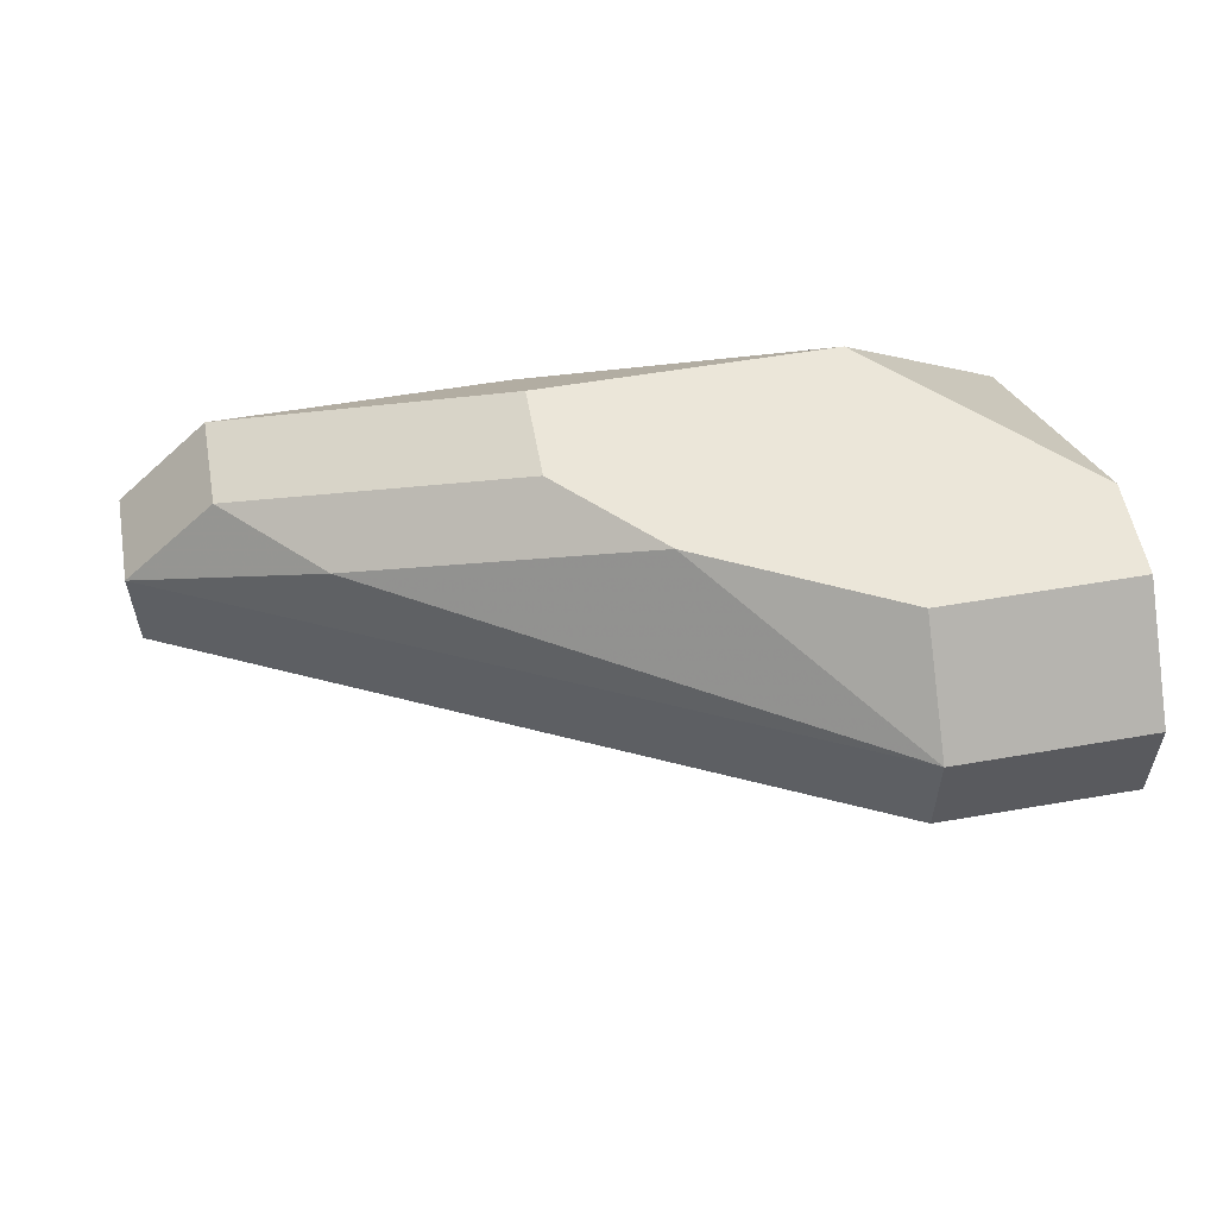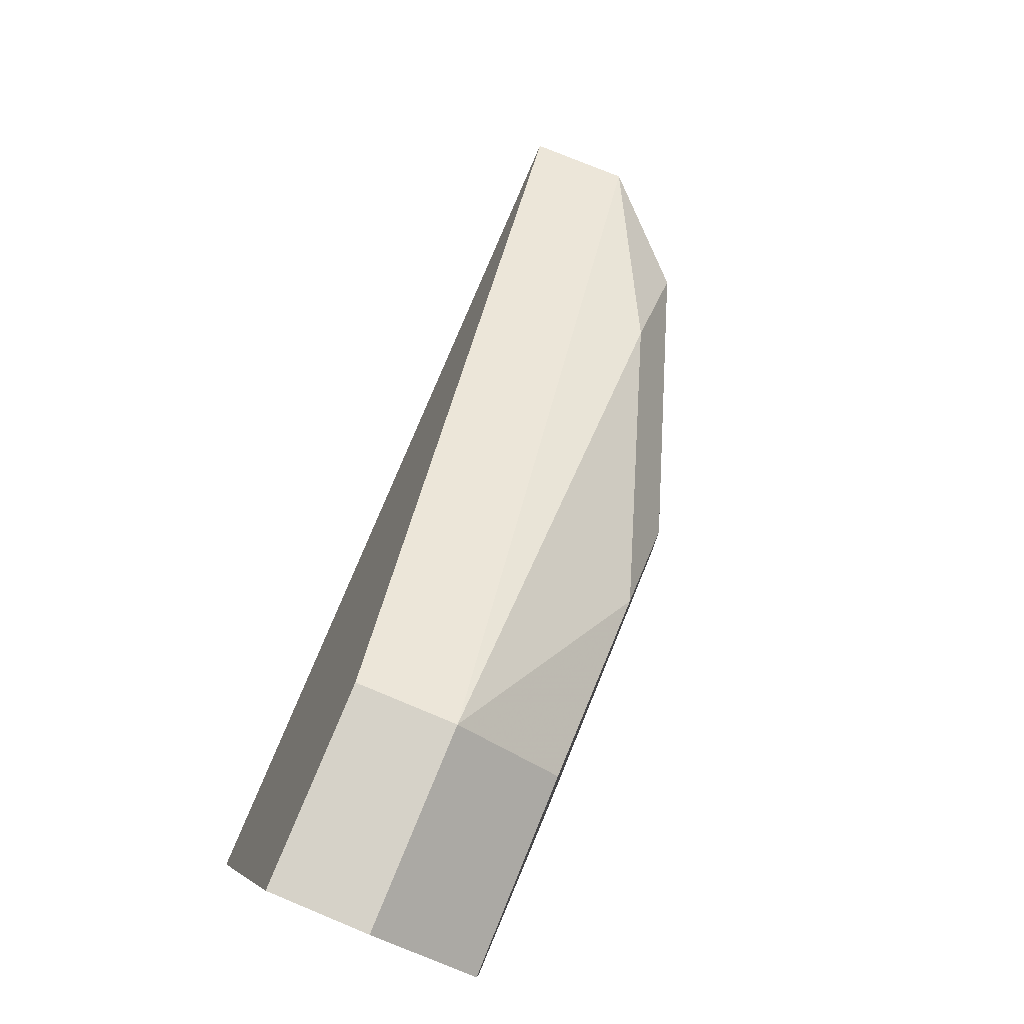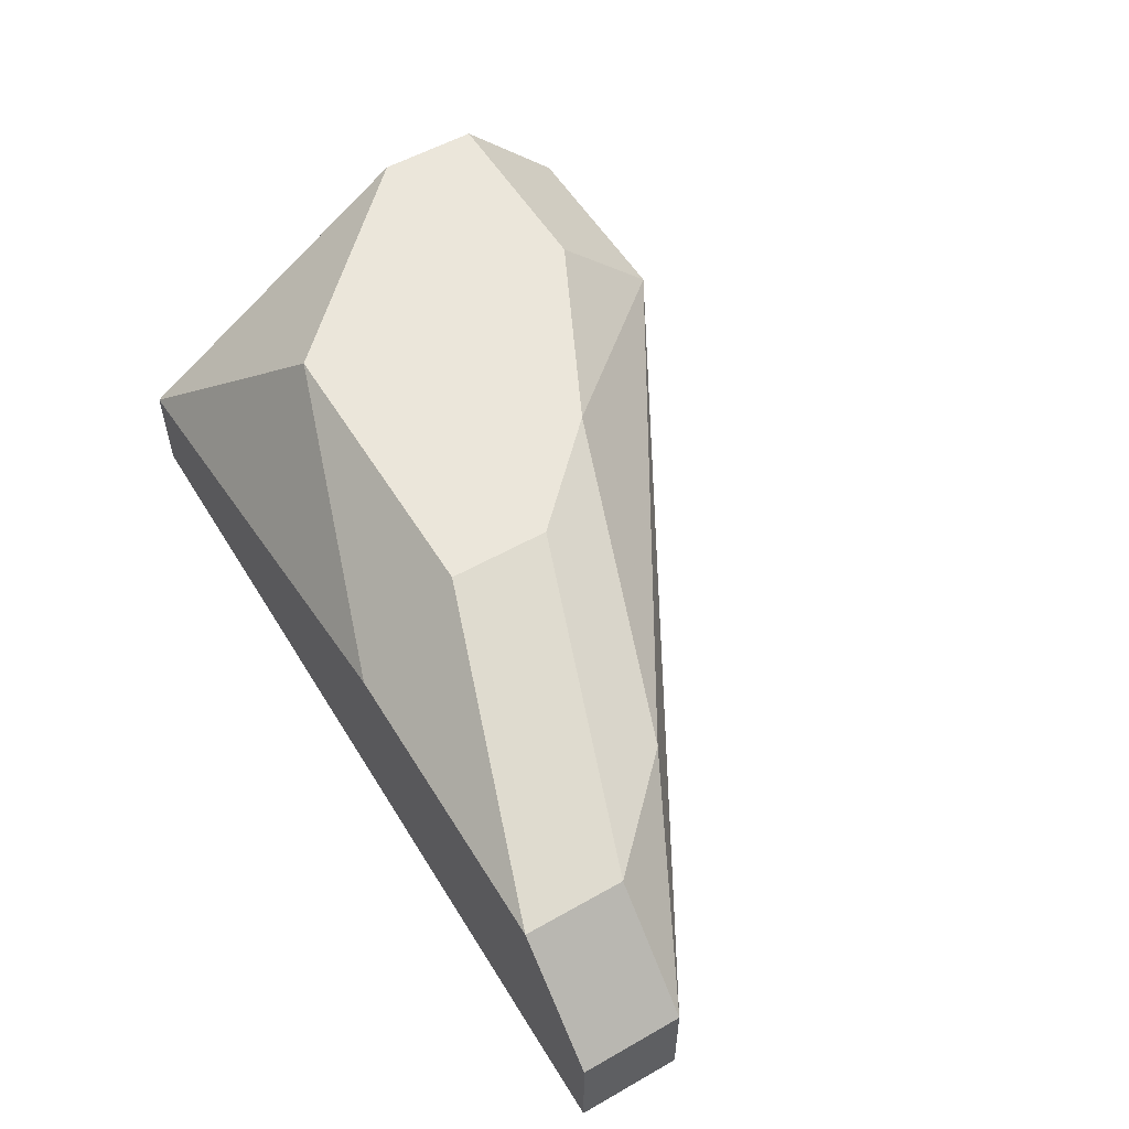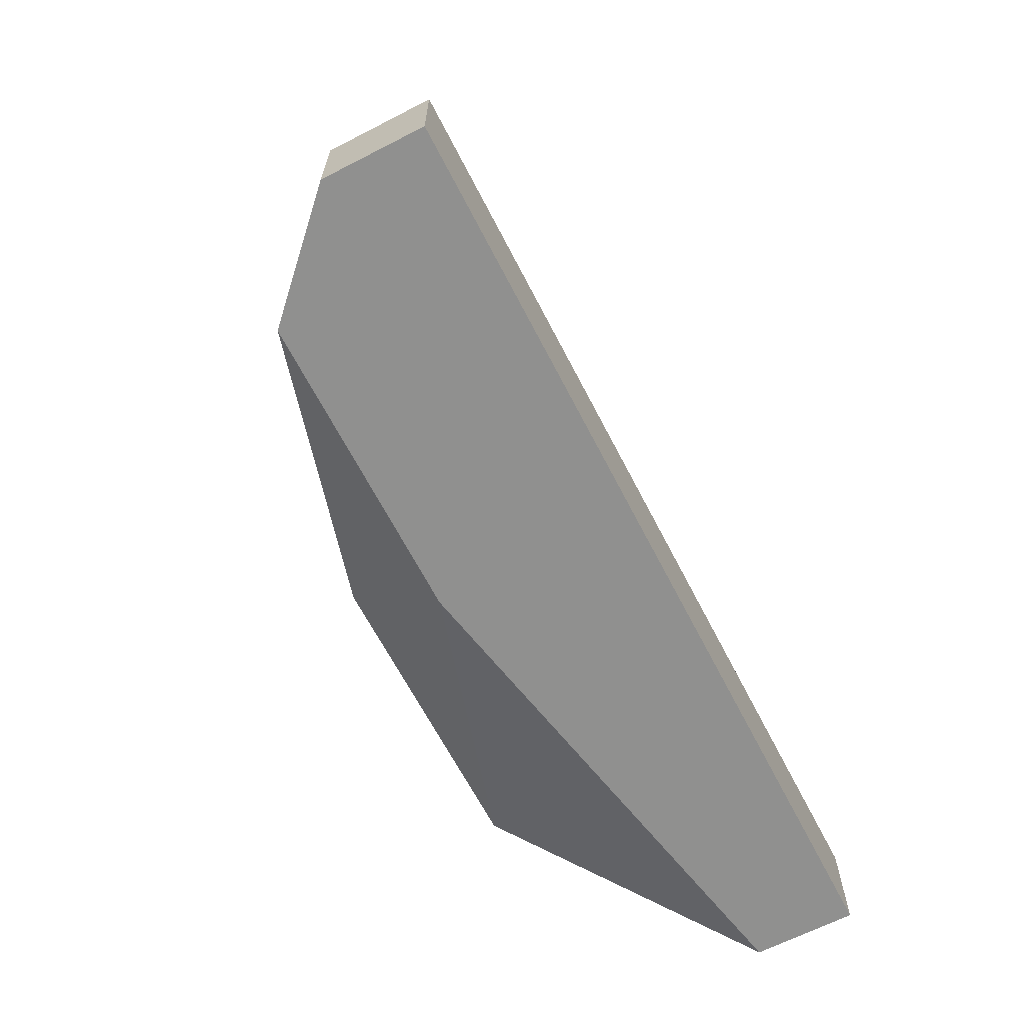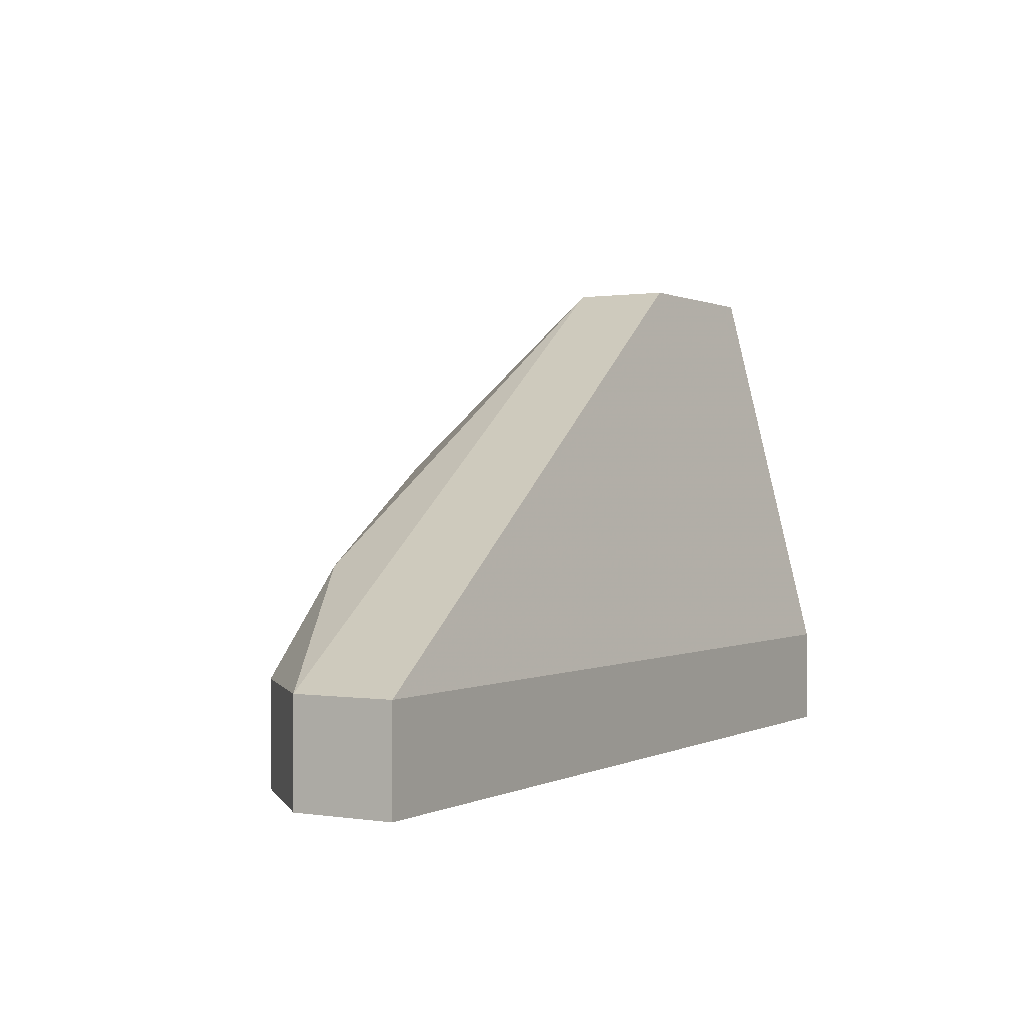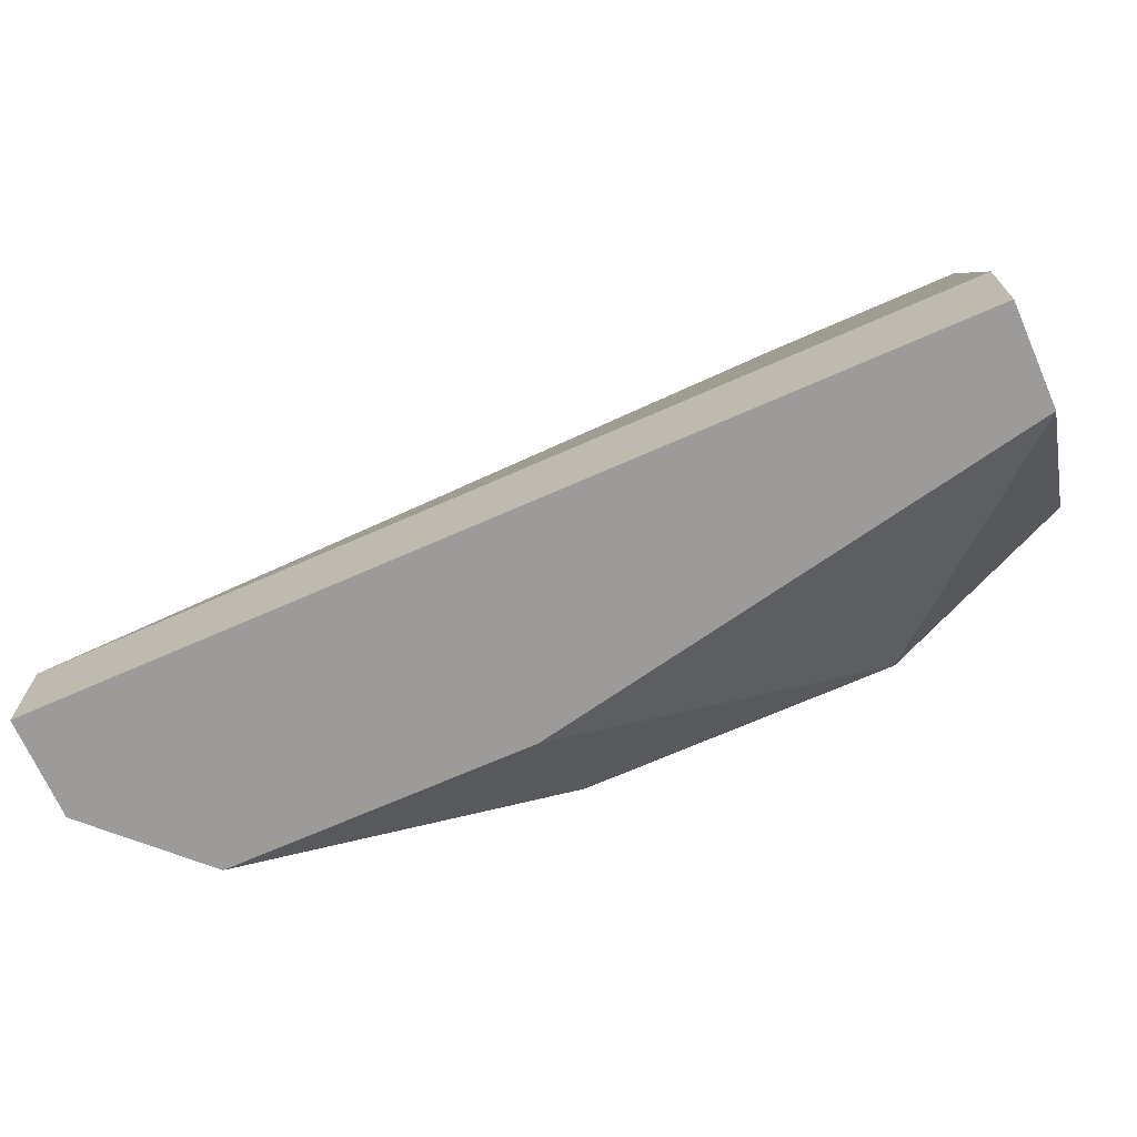
<metadata>
{"format":"obj","ext":"obj","renderer":"f3d","projection":"perspective","resolution":1024,"background":"white","views":[{"elev":55.5,"azim":-10.3,"up":"+Y"},{"elev":77.7,"azim":112.4,"up":"+Z"},{"elev":54.8,"azim":-121.0,"up":"+Y"},{"elev":-65.5,"azim":-62.7,"up":"+Z"},{"elev":0.4,"azim":-59.7,"up":"+Z"},{"elev":-69.7,"azim":23.8,"up":"+Z"}]}
</metadata>
<code>
v -0.06483 -0.005472 0.06483
v -0.04148 0.002311 0.07521
v -0.04148 0.002311 0.07261
v -0.06483 -0.002878 0.06483
v -0.06483 -0.005472 0.06743
v -0.04148 -0.0002833 0.0778
v -0.04148 -0.002878 0.0778
v -0.06483 -0.002878 0.06743
v -0.04148 -0.005472 0.06743
v -0.04148 -0.002878 0.06483
v -0.04148 -0.005472 0.06483
v -0.06224 -0.0002833 0.06483
v -0.04667 0.002311 0.07521
v -0.04667 -0.0002833 0.0778
v -0.04667 -0.002878 0.0778
v -0.06224 -0.0002833 0.06743
v -0.04667 0.002311 0.06743
v -0.05186 0.002311 0.07261
v -0.05445 0.002311 0.07002
v -0.05445 0.002311 0.06743
v -0.05445 -0.0002833 0.06483
v -0.05964 -0.0002833 0.07002
f 14 15 7
f 14 7 6
f 5 8 4
f 5 4 1
f 5 1 11
f 5 11 9
f 5 9 7
f 5 7 15
f 5 15 14
f 5 14 8
f 2 13 14
f 2 14 6
f 22 8 14
f 10 17 3
f 10 3 2
f 10 2 6
f 10 6 7
f 10 7 9
f 10 9 11
f 10 21 17
f 18 22 14
f 18 14 13
f 18 13 2
f 18 2 3
f 18 3 17
f 18 17 20
f 18 20 19
f 12 20 17
f 12 17 21
f 12 21 10
f 12 10 11
f 12 11 1
f 12 1 4
f 16 12 4
f 16 4 8
f 16 8 22
f 16 22 18
f 16 18 19
f 16 19 20
f 16 20 12

</code>
